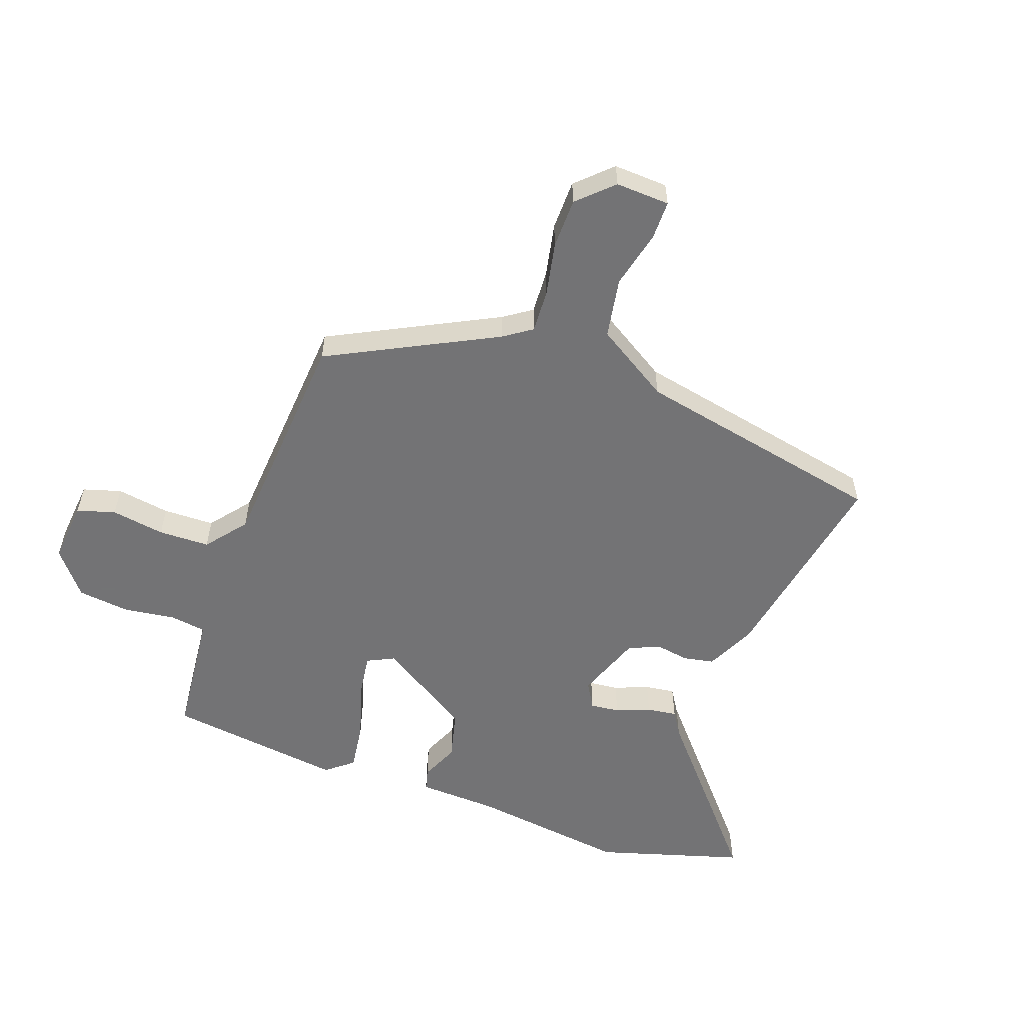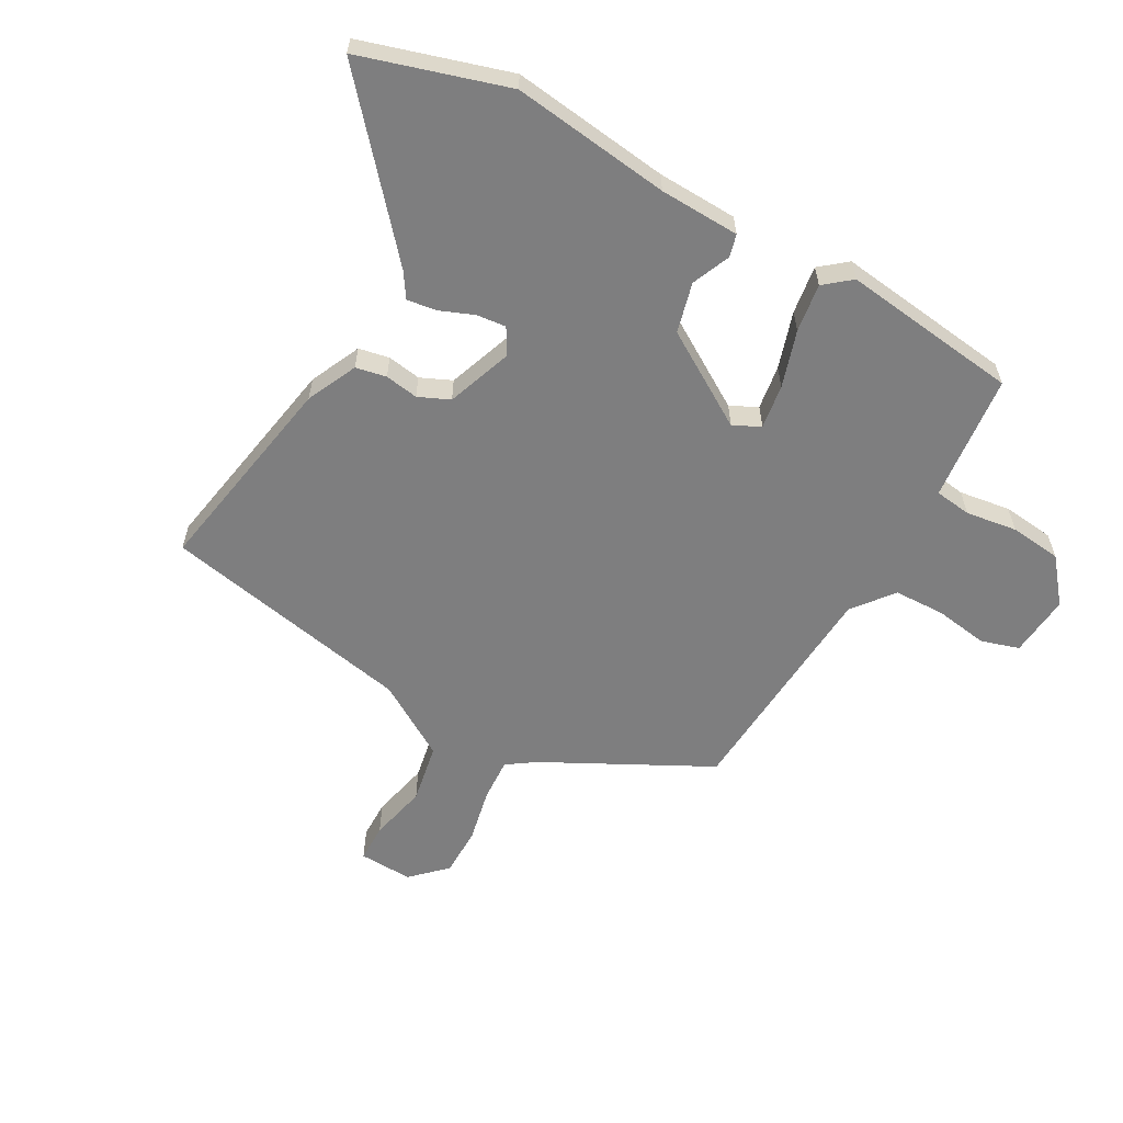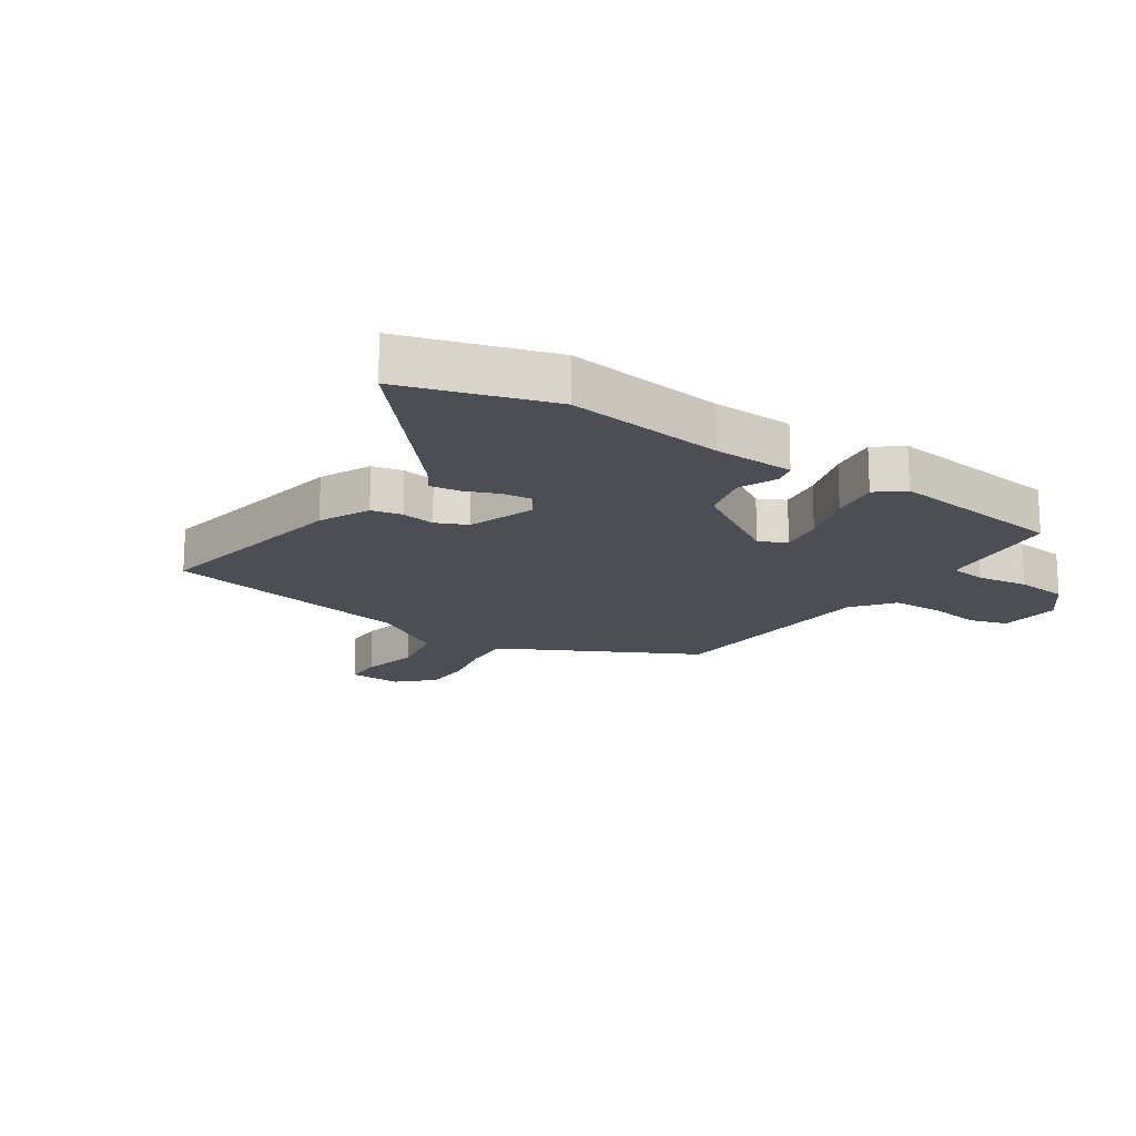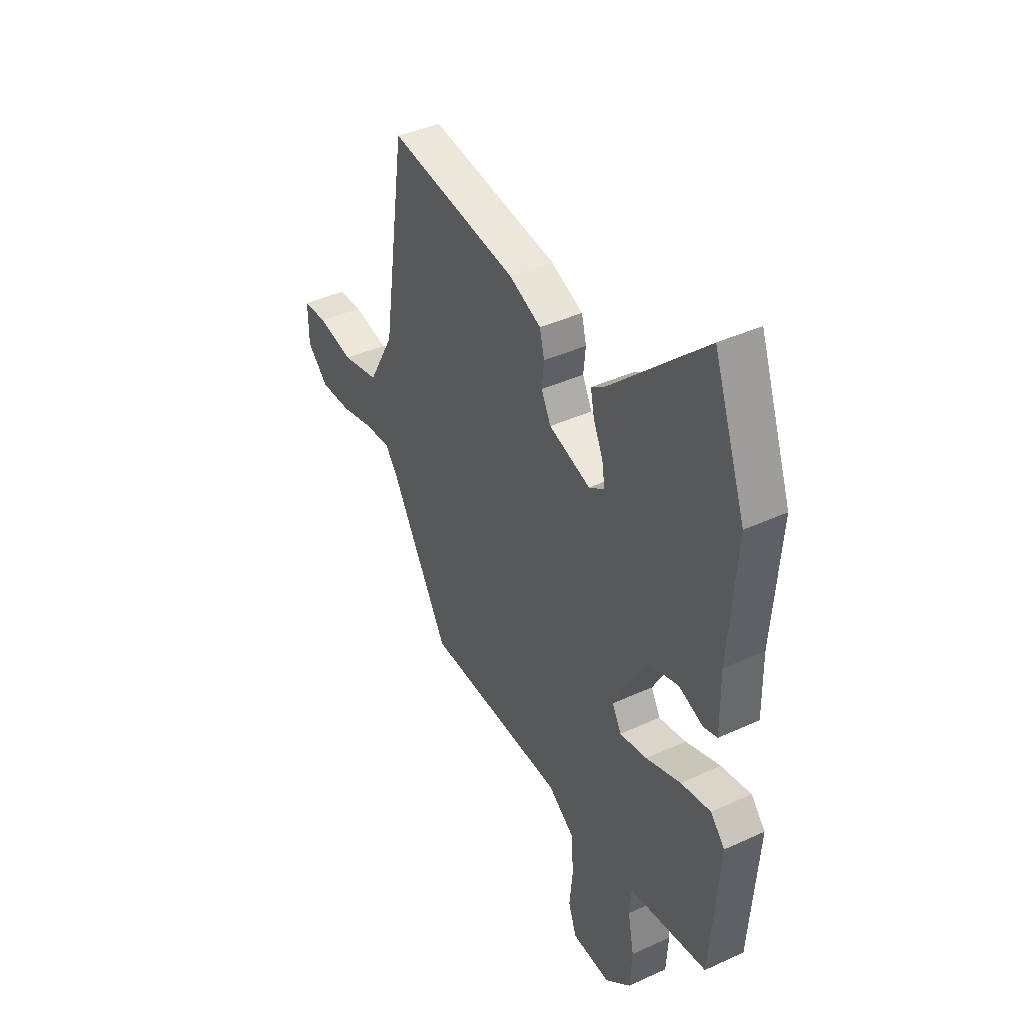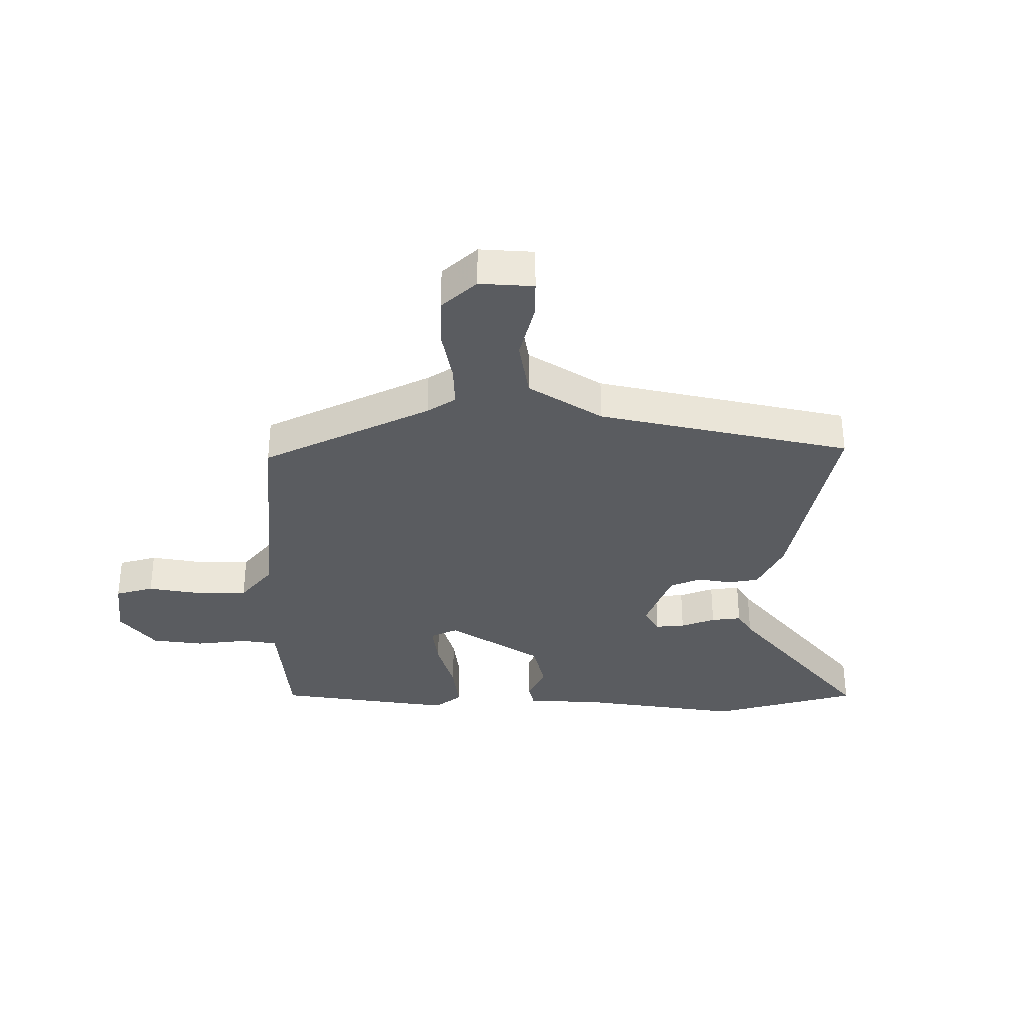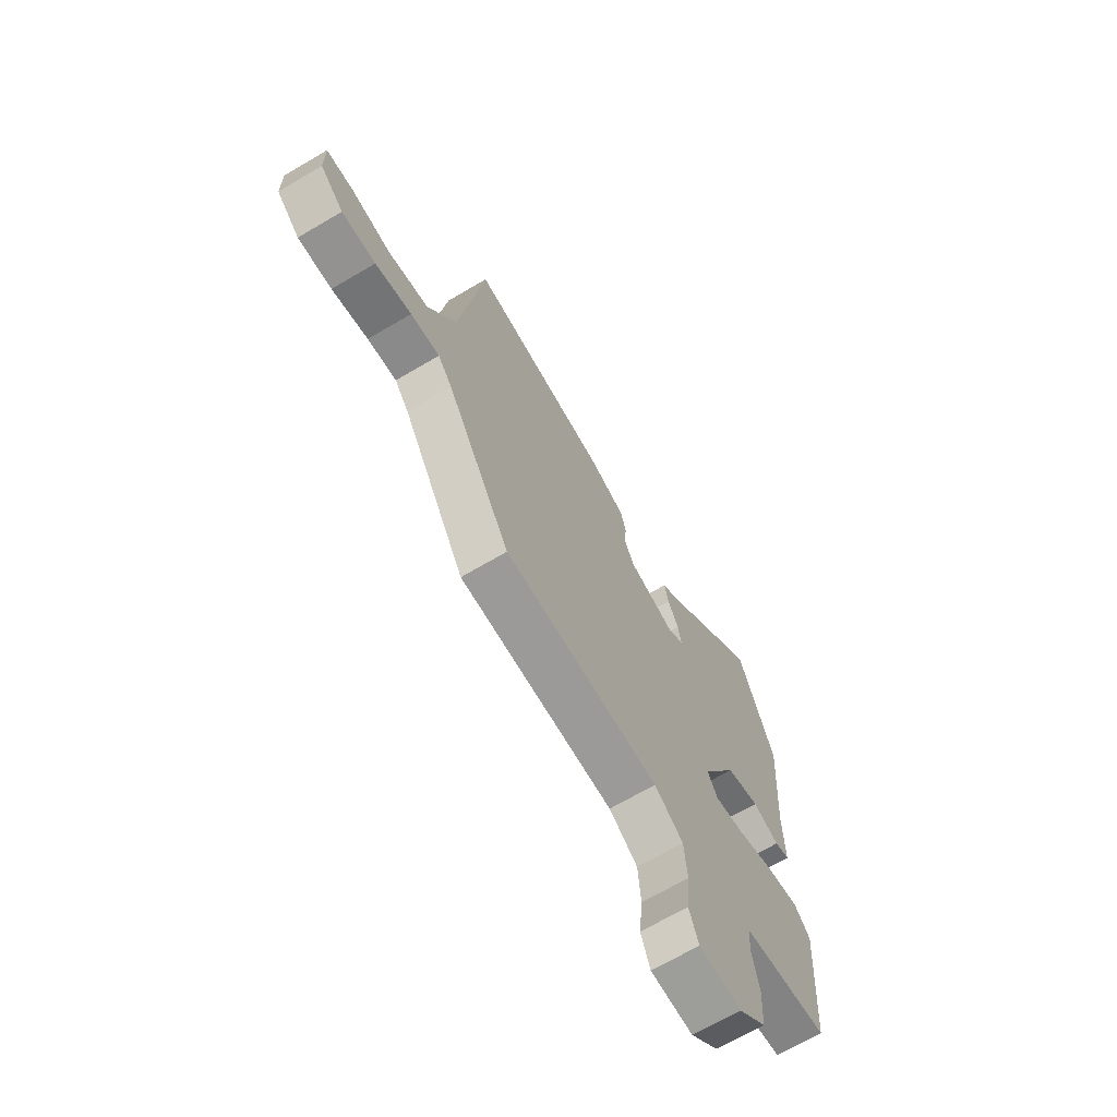
<metadata>
{"format":"obj","ext":"obj","renderer":"f3d","projection":"perspective","resolution":1024,"background":"white","views":[{"elev":-56.0,"azim":-113.2,"up":"+Y"},{"elev":-59.5,"azim":57.8,"up":"+Y"},{"elev":-17.3,"azim":53.2,"up":"+Y"},{"elev":41.2,"azim":60.8,"up":"+Z"},{"elev":-33.6,"azim":-94.3,"up":"+Y"},{"elev":-68.6,"azim":-59.5,"up":"+Z"}]}
</metadata>
<code>
v 0.429 0.07 0.696
v 0.517 0.07 0.453
v 0.497 0.07 0.185
v 0.499 0.07 0.05
v 0.462 0.07 0.038
v 0.396 0.07 0.062
v 0.313 0.07 0.036
v 0.223 0.07 -0.128
v 0.248 0.07 -0.172
v 0.322 0.07 -0.157
v 0.416 0.07 -0.122
v 0.497 0.07 -0.106
v 0.536 0.07 -0.149
v 0.514 0.07 -0.45
v 0.375 0.07 -0.472
v 0.301 0.07 -0.484
v 0.296 0.07 -0.546
v 0.313 0.07 -0.632
v 0.308 0.07 -0.72
v 0.238 0.07 -0.784
v 0.133 0.07 -0.78
v 0.11 0.07 -0.717
v 0.119 0.07 -0.626
v 0.112 0.07 -0.54
v 0.041 0.07 -0.49
v -0.344 0.07 -0.484
v -0.503 0.07 -0.213
v -0.538 0.07 -0.168
v -0.61 0.07 -0.176
v -0.7 0.07 -0.2
v -0.784 0.07 -0.204
v -0.842 0.07 -0.15
v -0.843 0.07 -0.059
v -0.778 0.07 -0.055
v -0.679 0.07 -0.072
v -0.579 0.07 -0.048
v -0.509 0.07 0.081
v -0.447 0.07 0.511
v -0.096 0.07 0.468
v -0.009 0.07 0.433
v 0.004 0.07 0.382
v -0.002 0.07 0.325
v 0.024 0.07 0.274
v 0.137 0.07 0.24
v 0.179 0.07 0.268
v 0.171 0.07 0.317
v 0.145 0.07 0.373
v 0.135 0.07 0.423
v 0.174 0.07 0.451
v 0.429 0 0.696
v 0.517 0 0.453
v 0.497 0 0.185
v 0.499 0 0.05
v 0.462 0 0.038
v 0.396 0 0.062
v 0.313 0 0.036
v 0.223 0 -0.128
v 0.248 0 -0.172
v 0.322 0 -0.157
v 0.416 0 -0.122
v 0.497 0 -0.106
v 0.536 0 -0.149
v 0.514 0 -0.45
v 0.375 0 -0.472
v 0.301 0 -0.484
v 0.296 0 -0.546
v 0.313 0 -0.632
v 0.308 0 -0.72
v 0.238 0 -0.784
v 0.133 0 -0.78
v 0.11 0 -0.717
v 0.119 0 -0.626
v 0.112 0 -0.54
v 0.041 0 -0.49
v -0.344 0 -0.484
v -0.503 0 -0.213
v -0.538 0 -0.168
v -0.61 0 -0.176
v -0.7 0 -0.2
v -0.784 0 -0.204
v -0.842 0 -0.15
v -0.843 0 -0.059
v -0.778 0 -0.055
v -0.679 0 -0.072
v -0.579 0 -0.048
v -0.509 0 0.081
v -0.447 0 0.511
v -0.096 0 0.468
v -0.009 0 0.433
v 0.004 0 0.382
v -0.002 0 0.325
v 0.024 0 0.274
v 0.137 0 0.24
v 0.179 0 0.268
v 0.171 0 0.317
v 0.145 0 0.373
v 0.135 0 0.423
v 0.174 0 0.451
f 46 47 48 49
f 45 46 49 1
f 39 40 41 42
f 37 38 39 42
f 36 37 42 43
f 32 33 34 35
f 32 35 36
f 29 30 31 32
f 28 29 32 36
f 27 28 36 43
f 25 26 27 43
f 20 21 22 23
f 20 23 24
f 17 18 19 20
f 16 17 20 24
f 12 13 14 15
f 10 11 12 15
f 9 10 15 16
f 8 9 16 24
f 3 4 5 6
f 3 6 7
f 45 1 2 3
f 44 45 3 7
f 8 24 25 43
f 7 8 43 44
f 98 97 96 95
f 50 98 95 94
f 91 90 89 88
f 91 88 87 86
f 92 91 86 85
f 84 83 82 81
f 85 84 81
f 81 80 79 78
f 85 81 78 77
f 92 85 77 76
f 92 76 75 74
f 72 71 70 69
f 73 72 69
f 69 68 67 66
f 73 69 66 65
f 64 63 62 61
f 64 61 60 59
f 65 64 59 58
f 73 65 58 57
f 55 54 53 52
f 56 55 52
f 52 51 50 94
f 56 52 94 93
f 92 74 73 57
f 93 92 57 56
f 1 50 51 2
f 2 51 52 3
f 3 52 53 4
f 4 53 54 5
f 5 54 55 6
f 6 55 56 7
f 7 56 57 8
f 8 57 58 9
f 9 58 59 10
f 10 59 60 11
f 11 60 61 12
f 12 61 62 13
f 13 62 63 14
f 14 63 64 15
f 15 64 65 16
f 16 65 66 17
f 17 66 67 18
f 18 67 68 19
f 19 68 69 20
f 20 69 70 21
f 21 70 71 22
f 22 71 72 23
f 23 72 73 24
f 24 73 74 25
f 25 74 75 26
f 26 75 76 27
f 27 76 77 28
f 28 77 78 29
f 29 78 79 30
f 30 79 80 31
f 31 80 81 32
f 32 81 82 33
f 33 82 83 34
f 34 83 84 35
f 35 84 85 36
f 36 85 86 37
f 37 86 87 38
f 38 87 88 39
f 39 88 89 40
f 40 89 90 41
f 41 90 91 42
f 42 91 92 43
f 43 92 93 44
f 44 93 94 45
f 45 94 95 46
f 46 95 96 47
f 47 96 97 48
f 48 97 98 49
f 49 98 50 1

</code>
